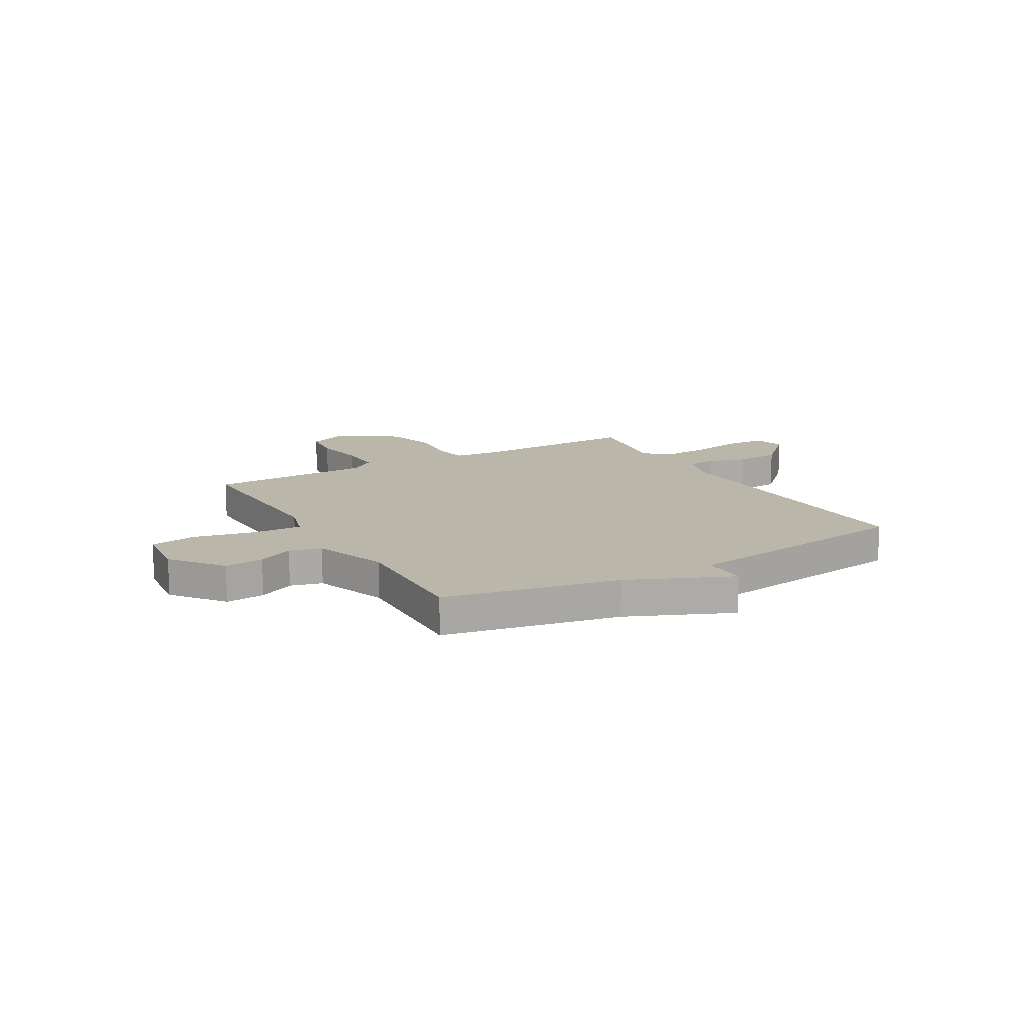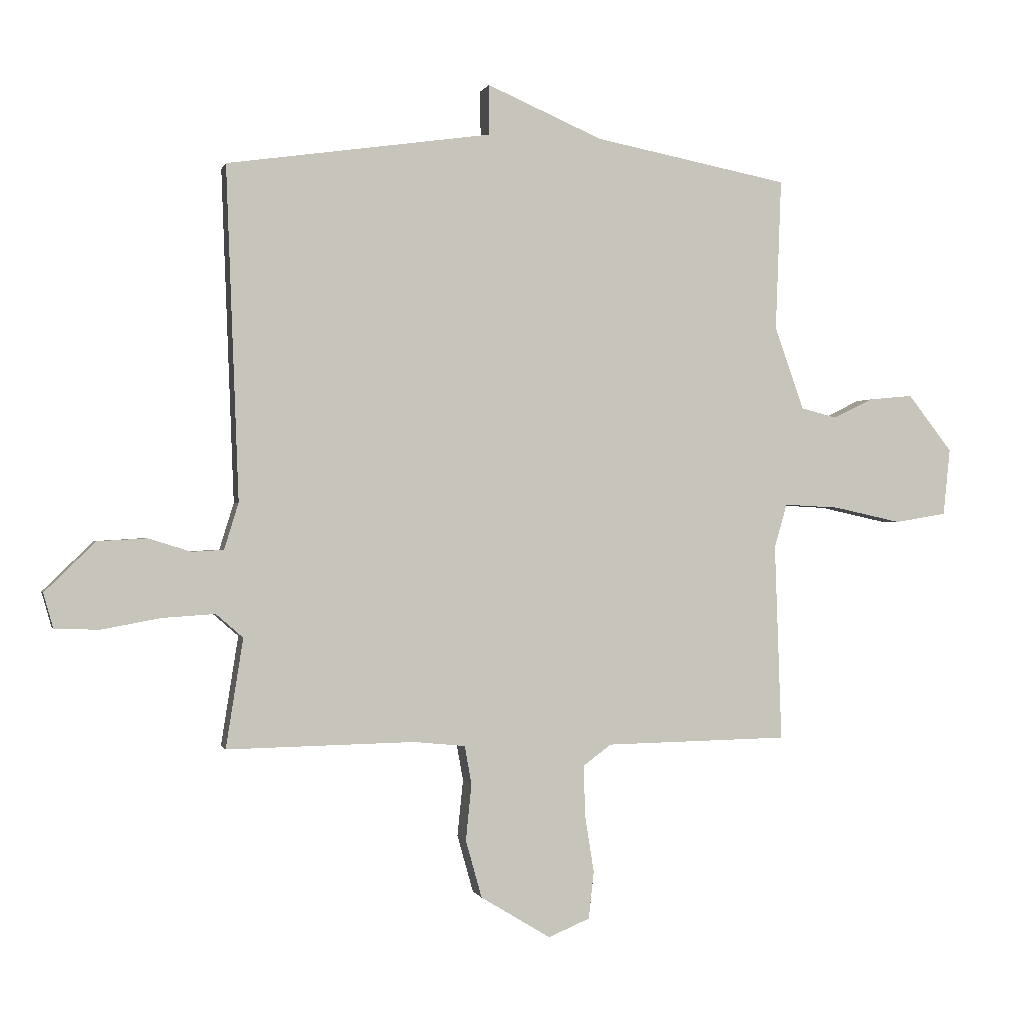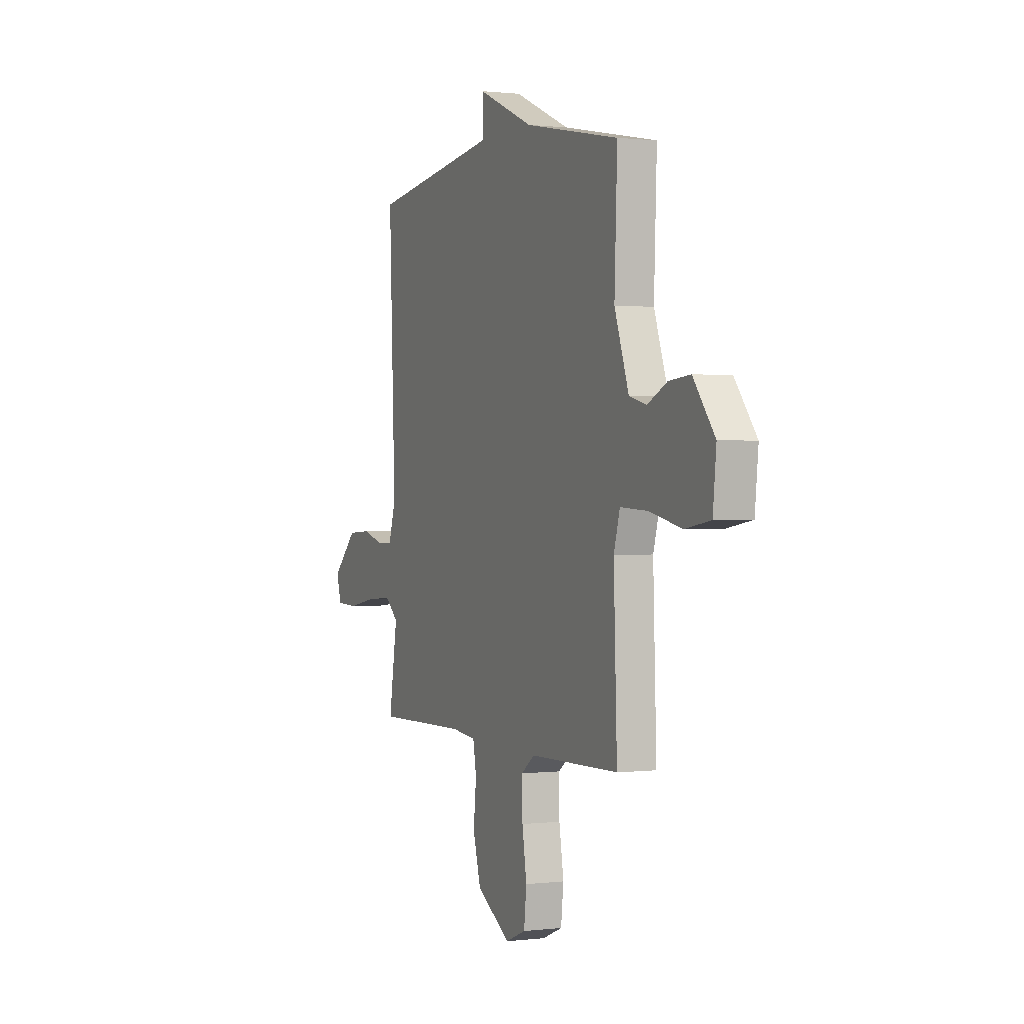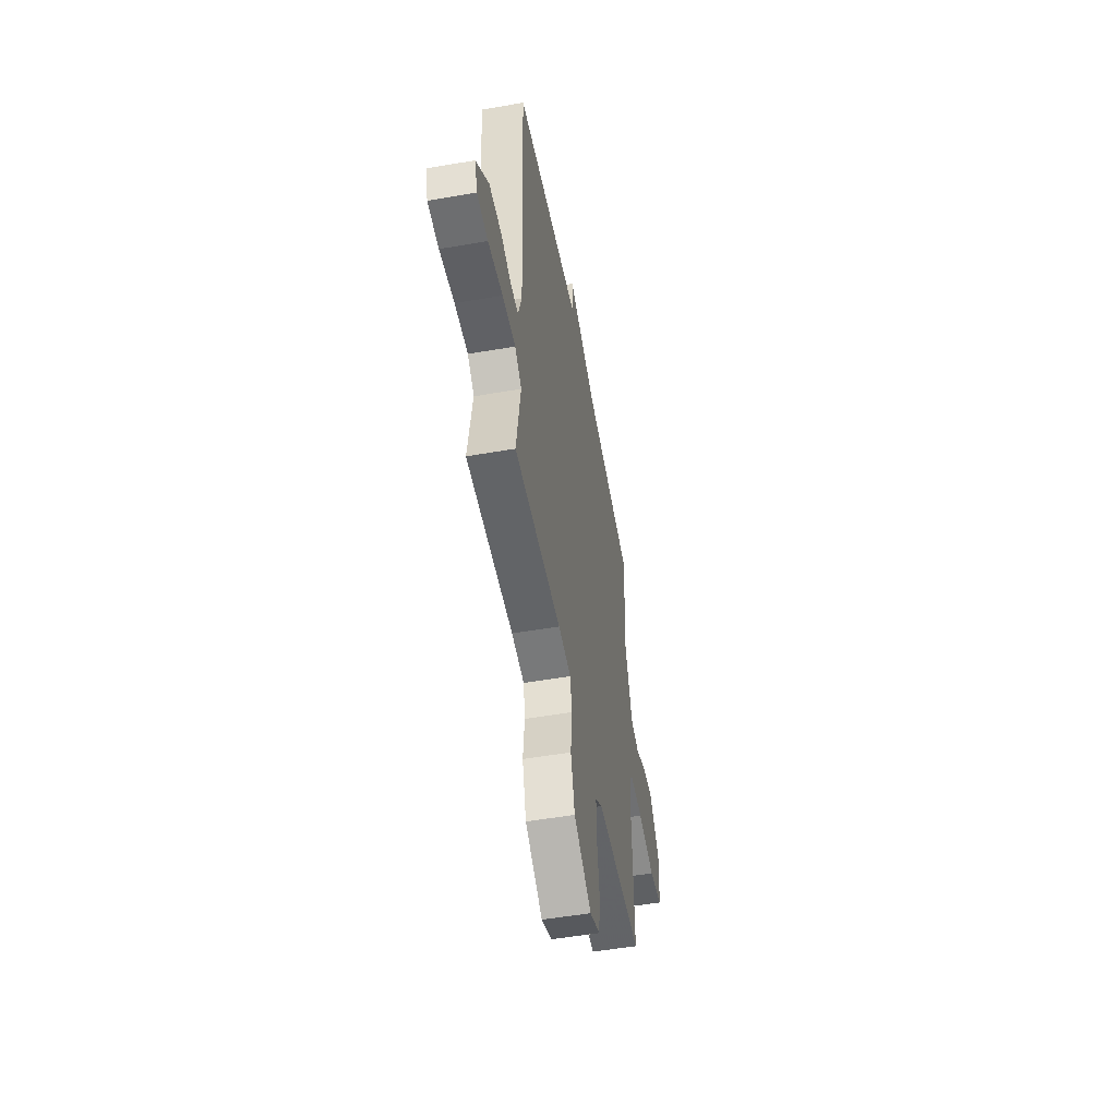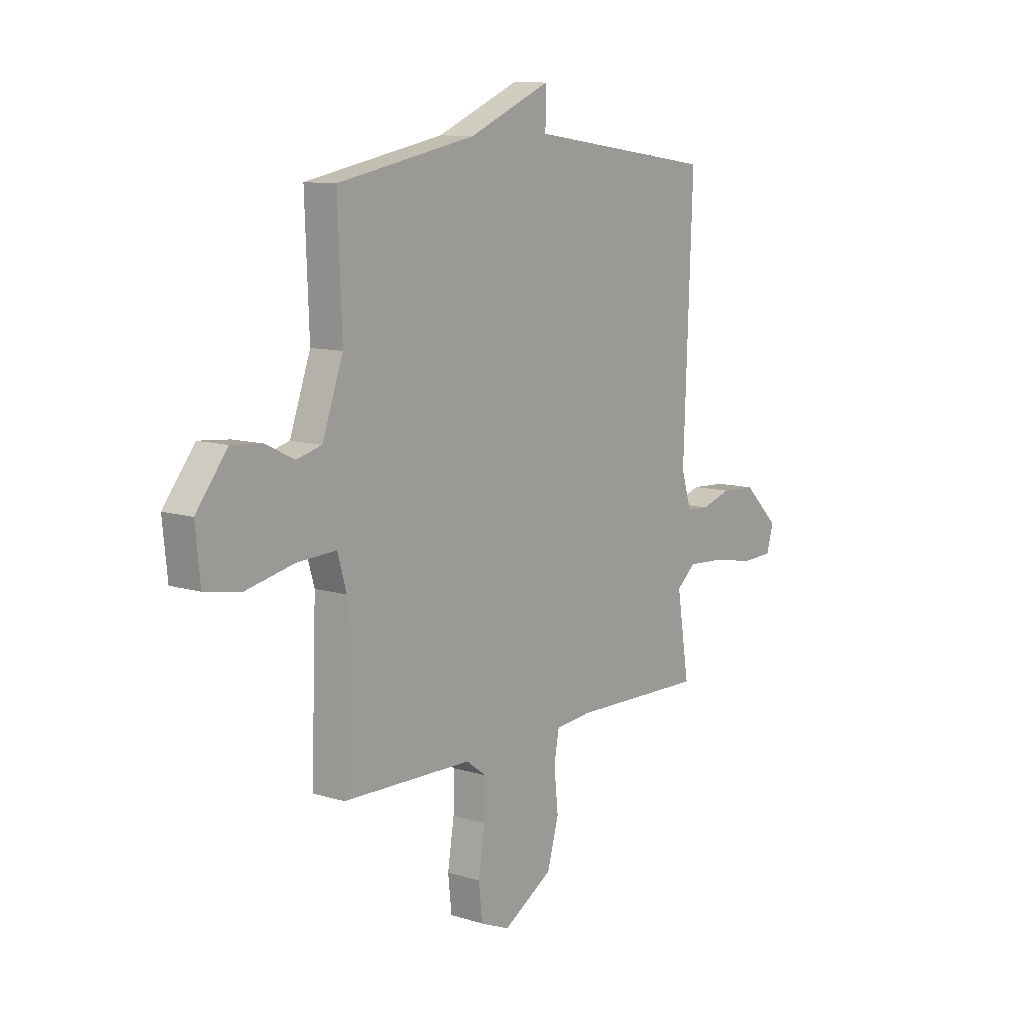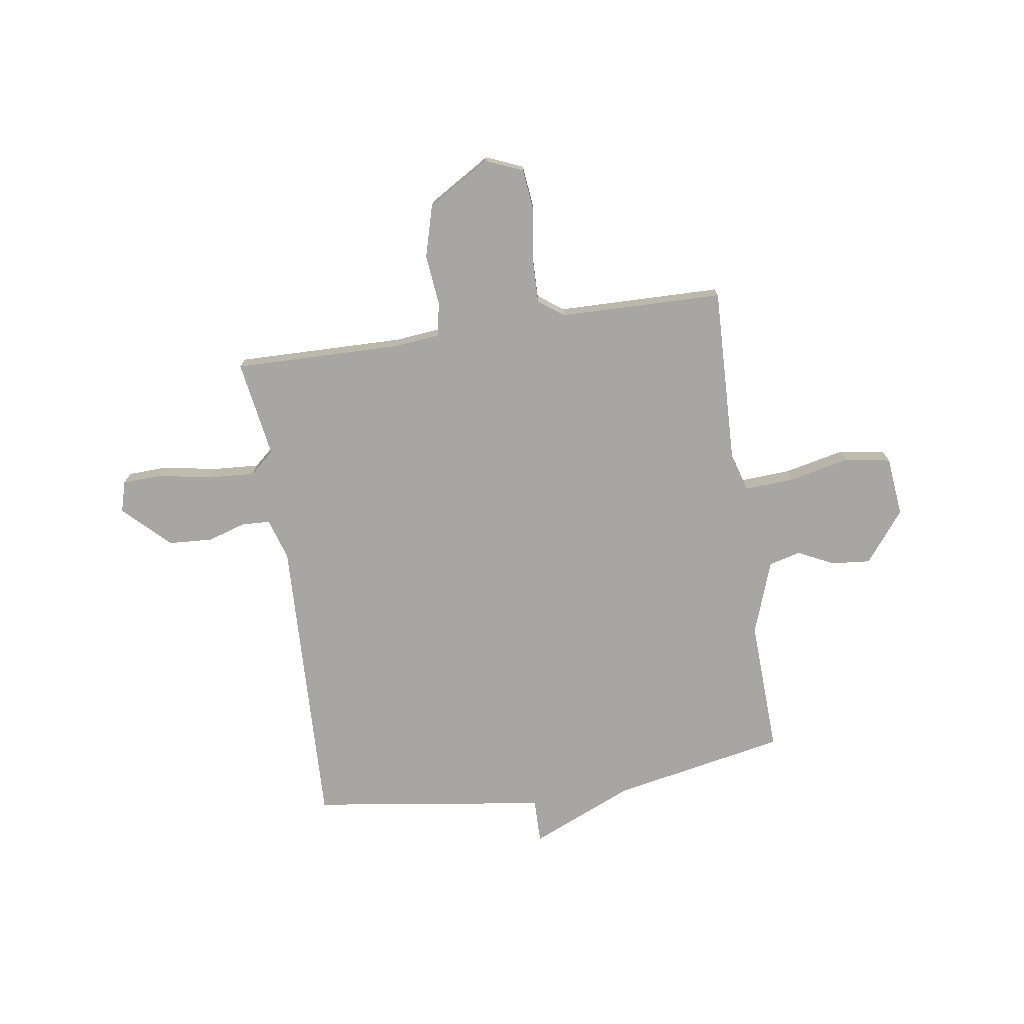
<metadata>
{"format":"obj","ext":"obj","renderer":"f3d","projection":"perspective","resolution":1024,"background":"white","views":[{"elev":14.1,"azim":-29.9,"up":"+Y"},{"elev":-0.3,"azim":166.6,"up":"+Z"},{"elev":0.7,"azim":-113.8,"up":"+Z"},{"elev":-52.1,"azim":100.6,"up":"+Z"},{"elev":10.3,"azim":-52.1,"up":"+Z"},{"elev":-74.1,"azim":-171.4,"up":"+Y"}]}
</metadata>
<code>
v -0.5 0.07 -0.5
v -0.488 0.07 -0.157
v -0.51 0.07 -0.081
v -0.606 0.07 -0.086
v -0.724 0.07 -0.112
v -0.814 0.07 -0.097
v -0.826 0.07 0.019
v -0.749 0.07 0.118
v -0.673 0.07 0.111
v -0.603 0.07 0.077
v -0.541 0.07 0.093
v -0.49 0.07 0.237
v -0.5 0.07 0.5
v -0.161 0.07 0.566
v 0.04 0.07 0.653
v 0.039 0.07 0.566
v 0.5 0.07 0.5
v 0.478 0.07 -0.079
v 0.503 0.07 -0.16
v 0.558 0.07 -0.163
v 0.632 0.07 -0.14
v 0.718 0.07 -0.145
v 0.806 0.07 -0.231
v 0.789 0.07 -0.291
v 0.712 0.07 -0.294
v 0.609 0.07 -0.275
v 0.517 0.07 -0.269
v 0.47 0.07 -0.31
v 0.5 0.07 -0.5
v 0.172 0.07 -0.494
v 0.083 0.07 -0.503
v 0.071 0.07 -0.57
v 0.081 0.07 -0.668
v 0.053 0.07 -0.768
v -0.069 0.07 -0.842
v -0.141 0.07 -0.812
v -0.15 0.07 -0.73
v -0.134 0.07 -0.629
v -0.132 0.07 -0.542
v -0.181 0.07 -0.506
v -0.5 0 -0.5
v -0.488 0 -0.157
v -0.51 0 -0.081
v -0.606 0 -0.086
v -0.724 0 -0.112
v -0.814 0 -0.097
v -0.826 0 0.019
v -0.749 0 0.118
v -0.673 0 0.111
v -0.603 0 0.077
v -0.541 0 0.093
v -0.49 0 0.237
v -0.5 0 0.5
v -0.161 0 0.566
v 0.04 0 0.653
v 0.039 0 0.566
v 0.5 0 0.5
v 0.478 0 -0.079
v 0.503 0 -0.16
v 0.558 0 -0.163
v 0.632 0 -0.14
v 0.718 0 -0.145
v 0.806 0 -0.231
v 0.789 0 -0.291
v 0.712 0 -0.294
v 0.609 0 -0.275
v 0.517 0 -0.269
v 0.47 0 -0.31
v 0.5 0 -0.5
v 0.172 0 -0.494
v 0.083 0 -0.503
v 0.071 0 -0.57
v 0.081 0 -0.668
v 0.053 0 -0.768
v -0.069 0 -0.842
v -0.141 0 -0.812
v -0.15 0 -0.73
v -0.134 0 -0.629
v -0.132 0 -0.542
v -0.181 0 -0.506
f 36 37 38
f 35 36 38
f 34 35 38
f 33 34 38
f 32 33 38
f 31 32 38 39
f 28 29 30
f 27 28 30 31
f 24 25 26
f 23 24 26
f 22 23 26
f 21 22 26
f 20 21 26
f 19 20 26 27
f 31 39 40
f 27 31 40
f 19 27 40
f 18 19 40
f 14 15 16
f 17 18 40
f 16 17 40
f 14 16 40
f 13 14 40
f 12 13 40
f 8 9 10
f 7 8 10
f 6 7 10
f 5 6 10
f 4 5 10
f 3 4 10 11
f 40 1 2
f 11 12 40
f 3 11 40
f 2 3 40
f 78 77 76
f 78 76 75
f 78 75 74
f 78 74 73
f 78 73 72
f 79 78 72 71
f 70 69 68
f 71 70 68 67
f 66 65 64
f 66 64 63
f 66 63 62
f 66 62 61
f 66 61 60
f 67 66 60 59
f 80 79 71
f 80 71 67
f 80 67 59
f 80 59 58
f 56 55 54
f 80 58 57
f 80 57 56
f 80 56 54
f 80 54 53
f 80 53 52
f 50 49 48
f 50 48 47
f 50 47 46
f 50 46 45
f 50 45 44
f 51 50 44 43
f 42 41 80
f 80 52 51
f 80 51 43
f 80 43 42
f 1 41 42 2
f 2 42 43 3
f 3 43 44 4
f 4 44 45 5
f 5 45 46 6
f 6 46 47 7
f 7 47 48 8
f 8 48 49 9
f 9 49 50 10
f 10 50 51 11
f 11 51 52 12
f 12 52 53 13
f 13 53 54 14
f 14 54 55 15
f 15 55 56 16
f 16 56 57 17
f 17 57 58 18
f 18 58 59 19
f 19 59 60 20
f 20 60 61 21
f 21 61 62 22
f 22 62 63 23
f 23 63 64 24
f 24 64 65 25
f 25 65 66 26
f 26 66 67 27
f 27 67 68 28
f 28 68 69 29
f 29 69 70 30
f 30 70 71 31
f 31 71 72 32
f 32 72 73 33
f 33 73 74 34
f 34 74 75 35
f 35 75 76 36
f 36 76 77 37
f 37 77 78 38
f 38 78 79 39
f 39 79 80 40
f 40 80 41 1

</code>
